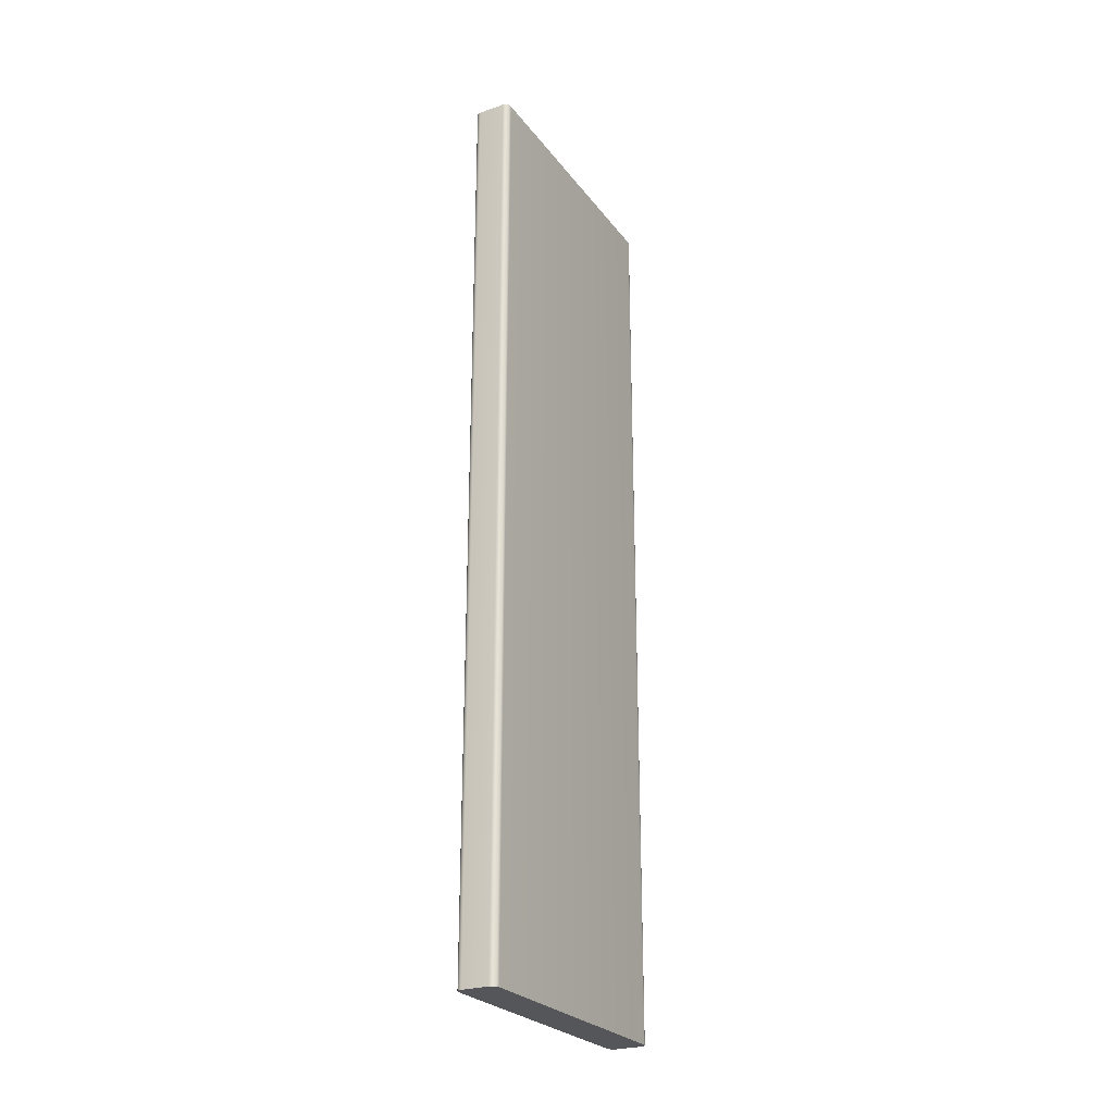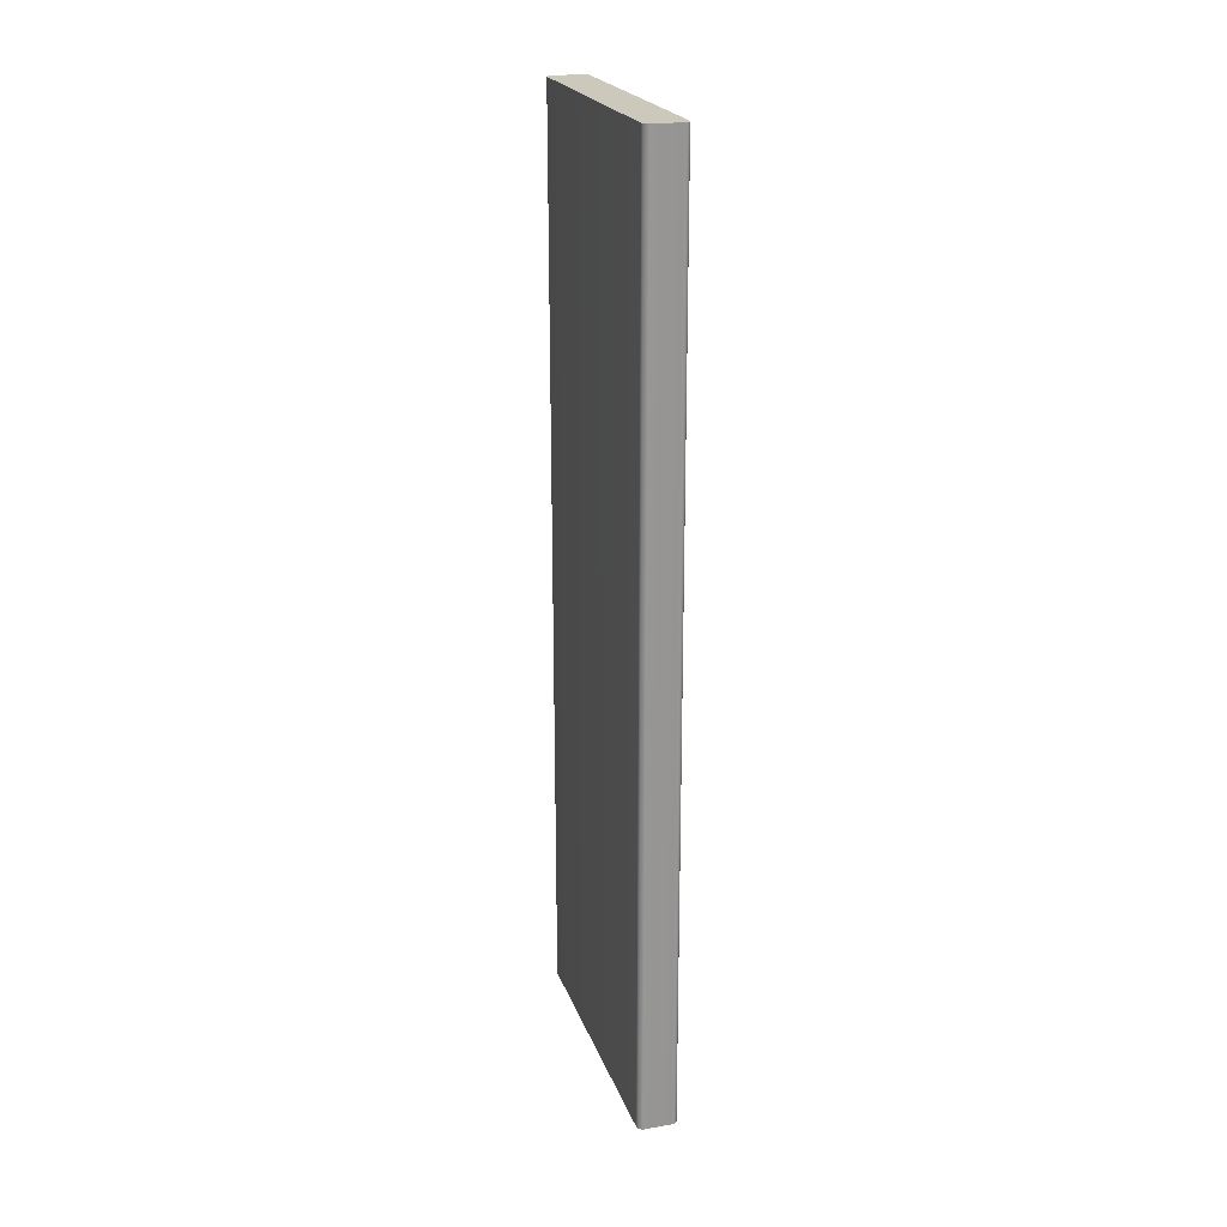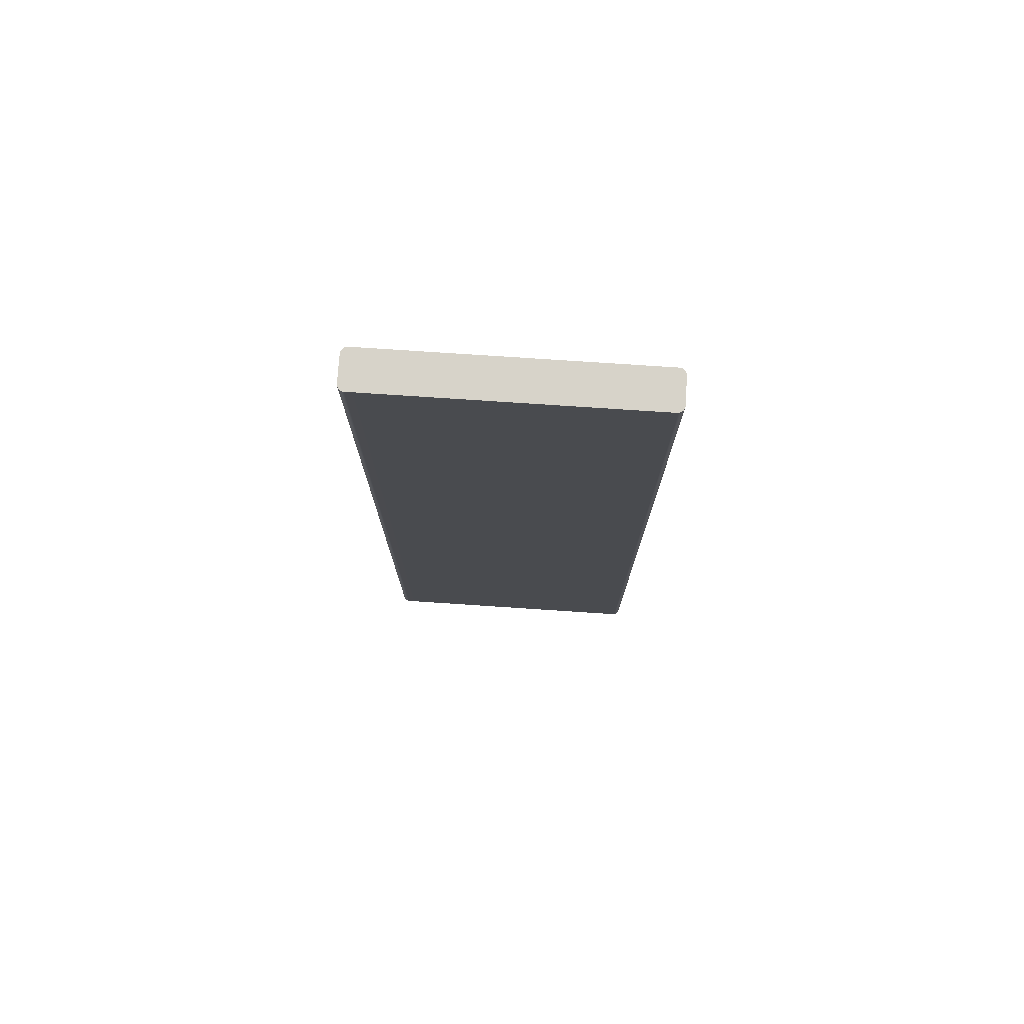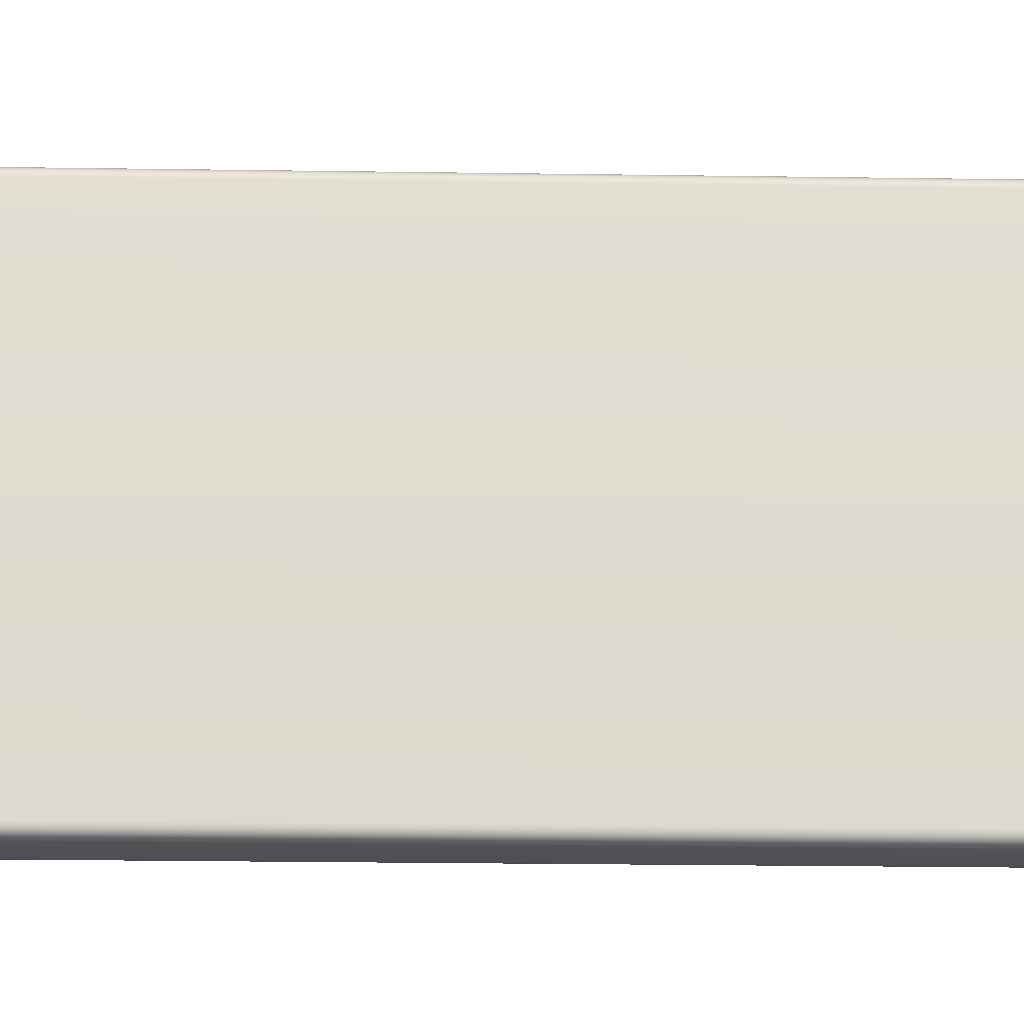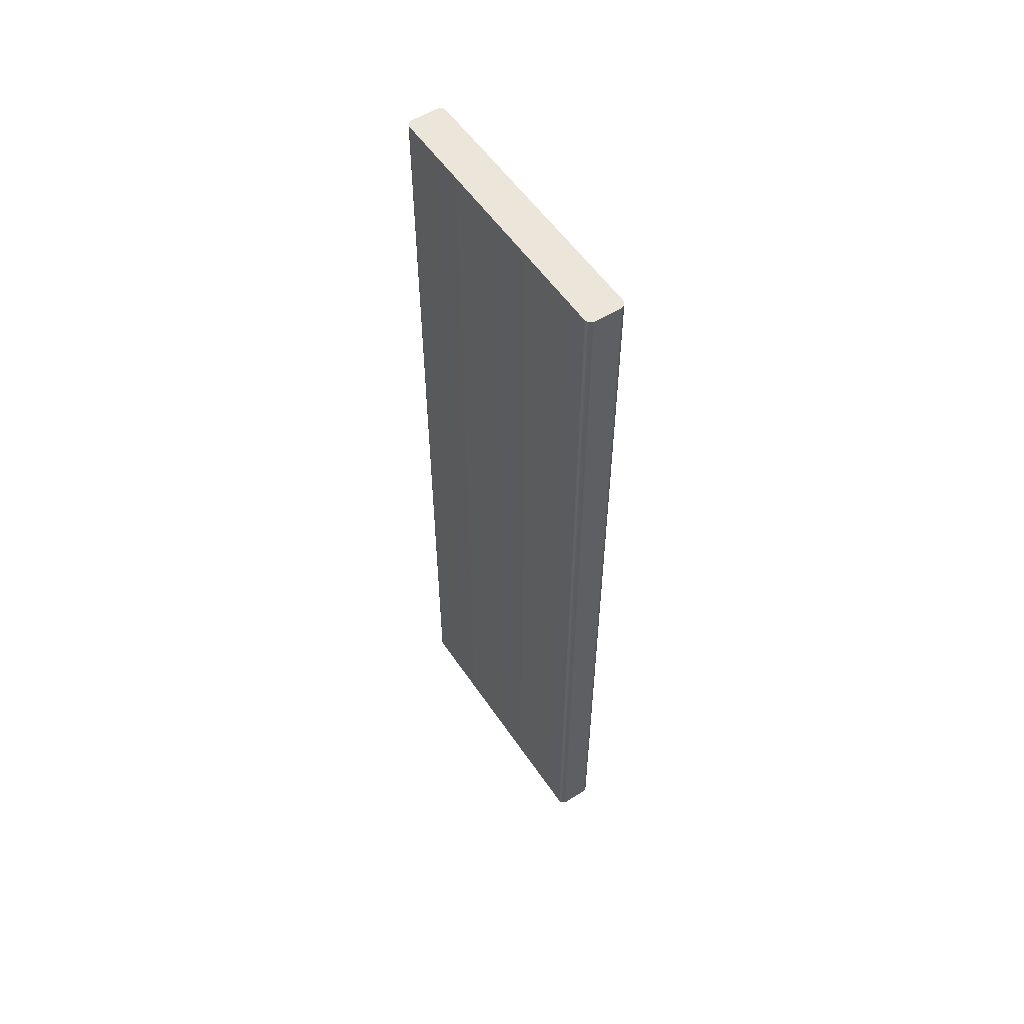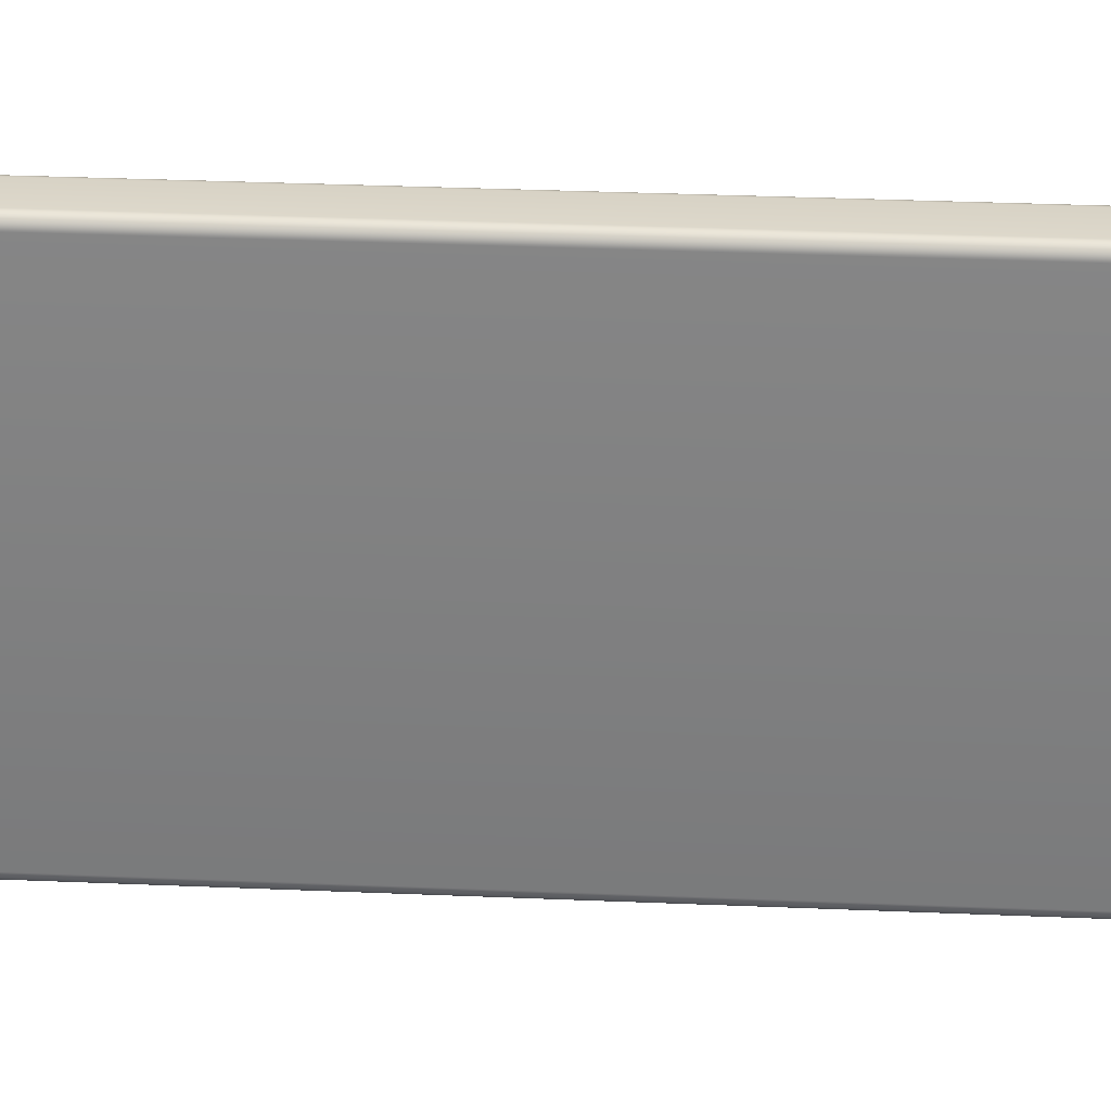
<metadata>
{"format":"obj","ext":"obj","renderer":"f3d","projection":"perspective","resolution":1024,"background":"white","views":[{"elev":-25.7,"azim":28.3,"up":"+Z"},{"elev":22.1,"azim":-16.8,"up":"+Z"},{"elev":76.2,"azim":-86.2,"up":"+Z"},{"elev":-19.8,"azim":88.3,"up":"+Y"},{"elev":55.2,"azim":-33.5,"up":"+Z"},{"elev":29.4,"azim":-86.3,"up":"+Y"}]}
</metadata>
<code>
o Side_Slats3/Side_Slats12/mesh13/mesh13-geometry#mesh13-geometry
v 0.7616 -0.2823 0.3899
v 0.7616 -0.51 0.3899
v 0.7616 -0.2823 -0.3691
v 0.7291 -0.2823 0.3899
v 0.7616 -0.51 -0.3691
v 0.7616 -0.2816 -0.3691
v 0.7291 -0.2816 0.3899
v 0.7291 -0.51 0.3899
v 0.7291 -0.51 -0.3691
v 0.7616 -0.5107 0.3899
v 0.7291 -0.2823 -0.3691
v 0.7616 -0.2816 0.3899
v 0.7291 -0.5107 -0.3691
v 0.7616 -0.5107 -0.3691
v 0.7291 -0.2816 -0.3691
v 0.7614 -0.2809 -0.3691
v 0.7293 -0.2809 0.3899
v 0.7291 -0.5107 0.3899
v 0.7614 -0.5114 0.3899
v 0.7614 -0.2809 0.3899
v 0.7293 -0.5114 -0.3691
v 0.7614 -0.5114 -0.3691
v 0.7293 -0.2809 -0.3691
v 0.7612 -0.2803 -0.3691
v 0.7295 -0.2803 0.3899
v 0.7293 -0.5114 0.3899
v 0.7612 -0.5121 0.3899
v 0.7612 -0.2803 0.3899
v 0.7295 -0.5121 -0.3691
v 0.7612 -0.5121 -0.3691
v 0.7295 -0.2803 -0.3691
v 0.7609 -0.2796 -0.3691
v 0.7298 -0.2796 0.3899
v 0.7295 -0.5121 0.3899
v 0.7609 -0.5128 0.3899
v 0.7609 -0.2796 0.3899
v 0.7298 -0.5128 -0.3691
v 0.7609 -0.5128 -0.3691
v 0.7298 -0.2796 -0.3691
v 0.7605 -0.279 -0.3691
v 0.7302 -0.279 0.3899
v 0.7298 -0.5128 0.3899
v 0.7605 -0.5133 0.3899
v 0.7605 -0.279 0.3899
v 0.7302 -0.5133 -0.3691
v 0.7605 -0.5133 -0.3691
v 0.7302 -0.279 -0.3691
v 0.76 -0.2785 -0.3691
v 0.7307 -0.2785 0.3899
v 0.7302 -0.5133 0.3899
v 0.76 -0.5139 0.3899
v 0.76 -0.2785 0.3899
v 0.7307 -0.5139 -0.3691
v 0.76 -0.5139 -0.3691
v 0.7307 -0.2785 -0.3691
v 0.7595 -0.278 0.3899
v 0.7312 -0.278 0.3899
v 0.7307 -0.5139 0.3899
v 0.7595 -0.5143 -0.3691
v 0.7595 -0.278 -0.3691
v 0.7312 -0.278 -0.3691
v 0.7595 -0.5143 0.3899
v 0.7312 -0.5143 -0.3691
v 0.7589 -0.2776 0.3899
v 0.7318 -0.2776 0.3899
v 0.7318 -0.2776 -0.3691
v 0.7312 -0.5143 0.3899
v 0.7589 -0.5147 -0.3691
v 0.7318 -0.5147 -0.3691
v 0.7589 -0.2776 -0.3691
v 0.7589 -0.5147 0.3899
v 0.7318 -0.5147 0.3899
v 0.7583 -0.2773 0.3899
v 0.7324 -0.2773 0.3899
v 0.7324 -0.2773 -0.3691
v 0.7583 -0.2773 -0.3691
v 0.7583 -0.515 -0.3691
v 0.7324 -0.515 -0.3691
v 0.7324 -0.515 0.3899
v 0.7583 -0.515 0.3899
v 0.7576 -0.2771 0.3899
v 0.7331 -0.2771 0.3899
v 0.7331 -0.2771 -0.3691
v 0.7576 -0.2771 -0.3691
v 0.7576 -0.5153 -0.3691
v 0.7331 -0.5153 -0.3691
v 0.7331 -0.5153 0.3899
v 0.7576 -0.5153 0.3899
v 0.7569 -0.277 0.3899
v 0.7338 -0.277 0.3899
v 0.7338 -0.277 -0.3691
v 0.7569 -0.277 -0.3691
v 0.7569 -0.5154 -0.3691
v 0.7338 -0.5154 -0.3691
v 0.7338 -0.5154 0.3899
v 0.7569 -0.5154 0.3899
v 0.7562 -0.2769 0.3899
v 0.7345 -0.2769 0.3899
v 0.7345 -0.2769 -0.3691
v 0.7562 -0.2769 -0.3691
v 0.7562 -0.5155 -0.3691
v 0.7345 -0.5155 -0.3691
v 0.7345 -0.5155 0.3899
v 0.7562 -0.5155 0.3899
f 1 2 3
f 1 4 2
f 5 3 2
f 3 6 1
f 7 4 1
f 4 8 2
f 3 5 9
f 2 10 5
f 6 3 11
f 12 1 6
f 4 7 11
f 12 7 1
f 8 4 9
f 2 8 10
f 9 5 13
f 11 3 9
f 14 5 10
f 15 6 11
f 6 16 12
f 15 11 7
f 11 9 4
f 17 7 12
f 9 13 8
f 8 18 10
f 5 14 13
f 10 19 14
f 16 6 15
f 20 12 16
f 7 17 15
f 20 17 12
f 18 8 13
f 10 18 19
f 13 14 21
f 22 14 19
f 23 16 15
f 16 24 20
f 23 15 17
f 25 17 20
f 13 21 18
f 18 26 19
f 14 22 21
f 19 27 22
f 24 16 23
f 28 20 24
f 17 25 23
f 28 25 20
f 26 18 21
f 19 26 27
f 21 22 29
f 30 22 27
f 31 24 23
f 24 32 28
f 31 23 25
f 33 25 28
f 21 29 26
f 26 34 27
f 22 30 29
f 27 35 30
f 32 24 31
f 36 28 32
f 25 33 31
f 36 33 28
f 34 26 29
f 27 34 35
f 29 30 37
f 38 30 35
f 39 32 31
f 32 40 36
f 39 31 33
f 41 33 36
f 29 37 34
f 34 42 35
f 30 38 37
f 35 43 38
f 40 32 39
f 44 36 40
f 33 41 39
f 44 41 36
f 42 34 37
f 35 42 43
f 37 38 45
f 46 38 43
f 47 40 39
f 40 48 44
f 47 39 41
f 49 41 44
f 37 45 42
f 42 50 43
f 38 46 45
f 43 51 46
f 48 40 47
f 52 44 48
f 41 49 47
f 52 49 44
f 50 42 45
f 43 50 51
f 45 46 53
f 54 46 51
f 55 48 47
f 52 48 56
f 55 47 49
f 57 49 52
f 45 53 50
f 50 58 51
f 46 54 53
f 54 51 59
f 60 48 55
f 60 56 48
f 56 57 52
f 55 49 61
f 57 61 49
f 58 50 53
f 51 58 62
f 53 54 63
f 62 59 51
f 54 59 63
f 61 60 55
f 56 60 64
f 65 57 56
f 61 57 66
f 58 53 67
f 58 67 62
f 63 67 53
f 59 62 68
f 63 59 69
f 70 60 61
f 70 64 60
f 64 65 56
f 65 66 57
f 66 70 61
f 62 67 71
f 67 63 72
f 71 68 62
f 59 68 69
f 69 72 63
f 64 70 73
f 74 65 64
f 66 65 75
f 76 70 66
f 67 72 71
f 68 71 77
f 69 68 78
f 72 69 79
f 76 73 70
f 73 74 64
f 74 75 65
f 75 76 66
f 71 72 80
f 80 77 71
f 68 77 78
f 78 79 69
f 72 79 80
f 73 76 81
f 82 74 73
f 75 74 83
f 84 76 75
f 77 80 85
f 78 77 86
f 79 78 87
f 80 79 88
f 84 81 76
f 81 82 73
f 82 83 74
f 83 84 75
f 88 85 80
f 77 85 86
f 86 87 78
f 79 87 88
f 81 84 89
f 90 82 81
f 83 82 91
f 92 84 83
f 85 88 93
f 86 85 94
f 87 86 95
f 88 87 96
f 92 89 84
f 89 90 81
f 90 91 82
f 91 92 83
f 96 93 88
f 85 93 94
f 94 95 86
f 87 95 96
f 89 92 97
f 98 90 89
f 91 90 99
f 100 92 91
f 93 96 101
f 94 93 102
f 95 94 103
f 96 95 104
f 100 97 92
f 97 98 89
f 98 99 90
f 99 100 91
f 104 101 96
f 101 102 93
f 102 103 94
f 103 104 95
f 97 100 98
f 99 98 100
f 101 104 102
f 103 102 104
f 3 2 1
f 2 4 1
f 2 3 5
f 1 6 3
f 1 4 7
f 2 8 4
f 9 5 3
f 5 10 2
f 11 3 6
f 6 1 12
f 11 7 4
f 1 7 12
f 9 4 8
f 10 8 2
f 13 5 9
f 9 3 11
f 10 5 14
f 11 6 15
f 12 16 6
f 7 11 15
f 4 9 11
f 12 7 17
f 8 13 9
f 10 18 8
f 13 14 5
f 14 19 10
f 15 6 16
f 16 12 20
f 15 17 7
f 12 17 20
f 13 8 18
f 19 18 10
f 21 14 13
f 19 14 22
f 15 16 23
f 20 24 16
f 17 15 23
f 20 17 25
f 18 21 13
f 19 26 18
f 21 22 14
f 22 27 19
f 23 16 24
f 24 20 28
f 23 25 17
f 20 25 28
f 21 18 26
f 27 26 19
f 29 22 21
f 27 22 30
f 23 24 31
f 28 32 24
f 25 23 31
f 28 25 33
f 26 29 21
f 27 34 26
f 29 30 22
f 30 35 27
f 31 24 32
f 32 28 36
f 31 33 25
f 28 33 36
f 29 26 34
f 35 34 27
f 37 30 29
f 35 30 38
f 31 32 39
f 36 40 32
f 33 31 39
f 36 33 41
f 34 37 29
f 35 42 34
f 37 38 30
f 38 43 35
f 39 32 40
f 40 36 44
f 39 41 33
f 36 41 44
f 37 34 42
f 43 42 35
f 45 38 37
f 43 38 46
f 39 40 47
f 44 48 40
f 41 39 47
f 44 41 49
f 42 45 37
f 43 50 42
f 45 46 38
f 46 51 43
f 47 40 48
f 48 44 52
f 47 49 41
f 44 49 52
f 45 42 50
f 51 50 43
f 53 46 45
f 51 46 54
f 47 48 55
f 56 48 52
f 49 47 55
f 52 49 57
f 50 53 45
f 51 58 50
f 53 54 46
f 59 51 54
f 55 48 60
f 48 56 60
f 52 57 56
f 61 49 55
f 49 61 57
f 53 50 58
f 62 58 51
f 63 54 53
f 51 59 62
f 63 59 54
f 55 60 61
f 64 60 56
f 56 57 65
f 66 57 61
f 67 53 58
f 62 67 58
f 53 67 63
f 68 62 59
f 69 59 63
f 61 60 70
f 60 64 70
f 56 65 64
f 57 66 65
f 61 70 66
f 71 67 62
f 72 63 67
f 62 68 71
f 69 68 59
f 63 72 69
f 73 70 64
f 64 65 74
f 75 65 66
f 66 70 76
f 71 72 67
f 77 71 68
f 78 68 69
f 79 69 72
f 70 73 76
f 64 74 73
f 65 75 74
f 66 76 75
f 80 72 71
f 71 77 80
f 78 77 68
f 69 79 78
f 80 79 72
f 81 76 73
f 73 74 82
f 83 74 75
f 75 76 84
f 85 80 77
f 86 77 78
f 87 78 79
f 88 79 80
f 76 81 84
f 73 82 81
f 74 83 82
f 75 84 83
f 80 85 88
f 86 85 77
f 78 87 86
f 88 87 79
f 89 84 81
f 81 82 90
f 91 82 83
f 83 84 92
f 93 88 85
f 94 85 86
f 95 86 87
f 96 87 88
f 84 89 92
f 81 90 89
f 82 91 90
f 83 92 91
f 88 93 96
f 94 93 85
f 86 95 94
f 96 95 87
f 97 92 89
f 89 90 98
f 99 90 91
f 91 92 100
f 101 96 93
f 102 93 94
f 103 94 95
f 104 95 96
f 92 97 100
f 89 98 97
f 90 99 98
f 91 100 99
f 96 101 104
f 93 102 101
f 94 103 102
f 95 104 103
f 98 100 97
f 100 98 99
f 102 104 101
f 104 102 103

</code>
